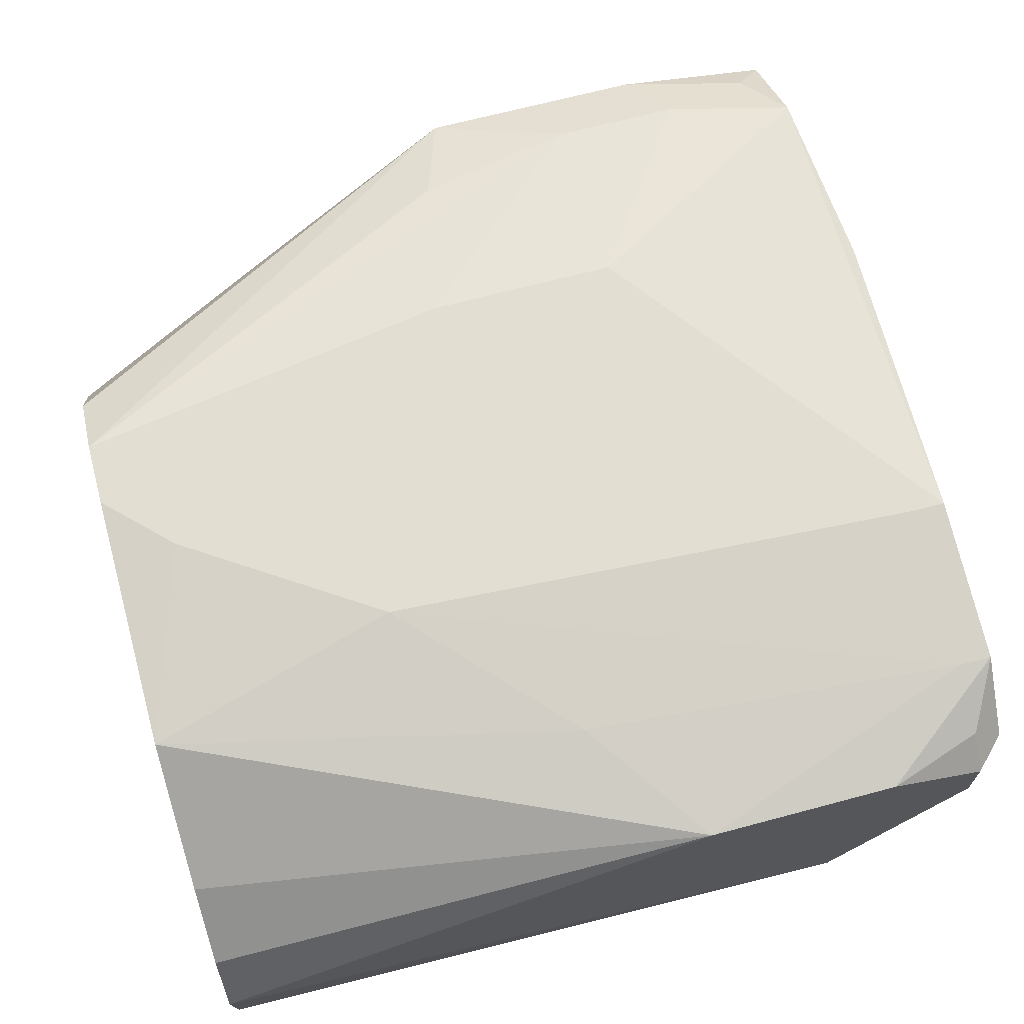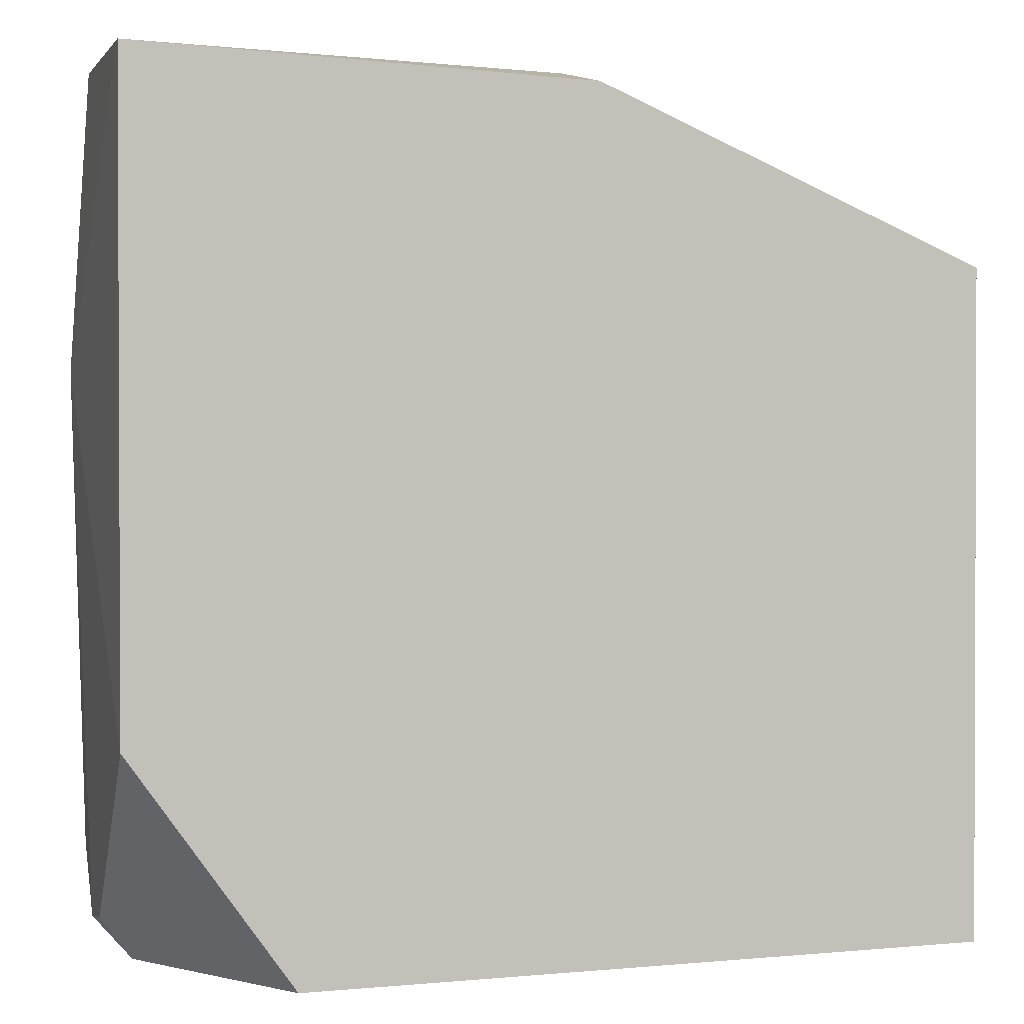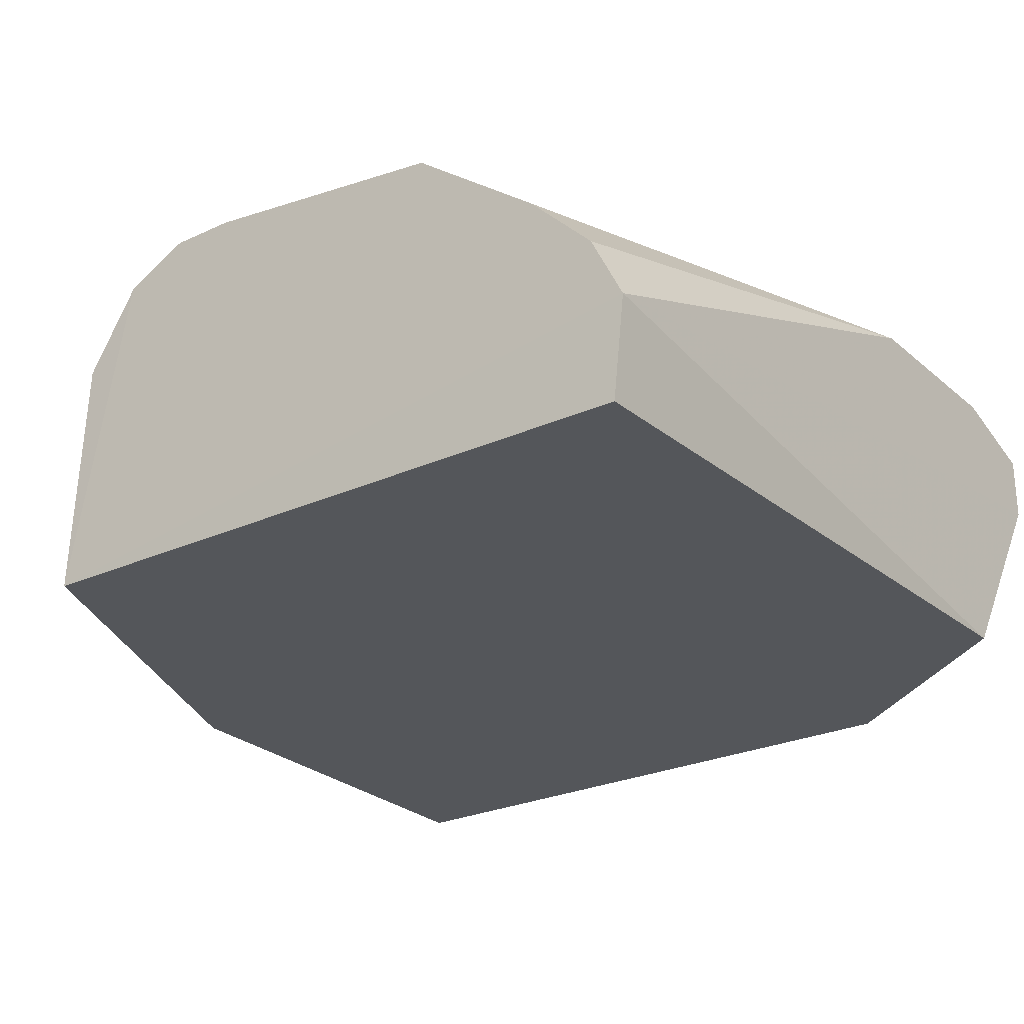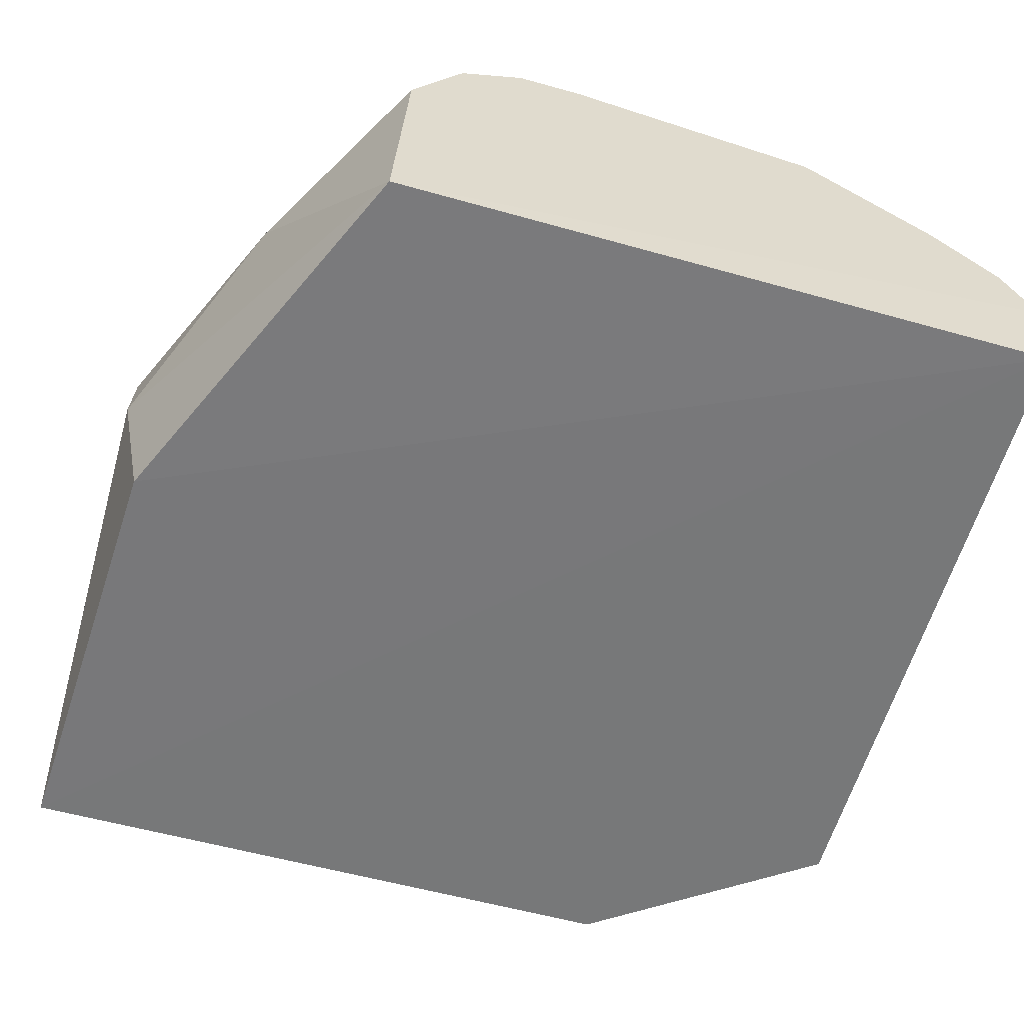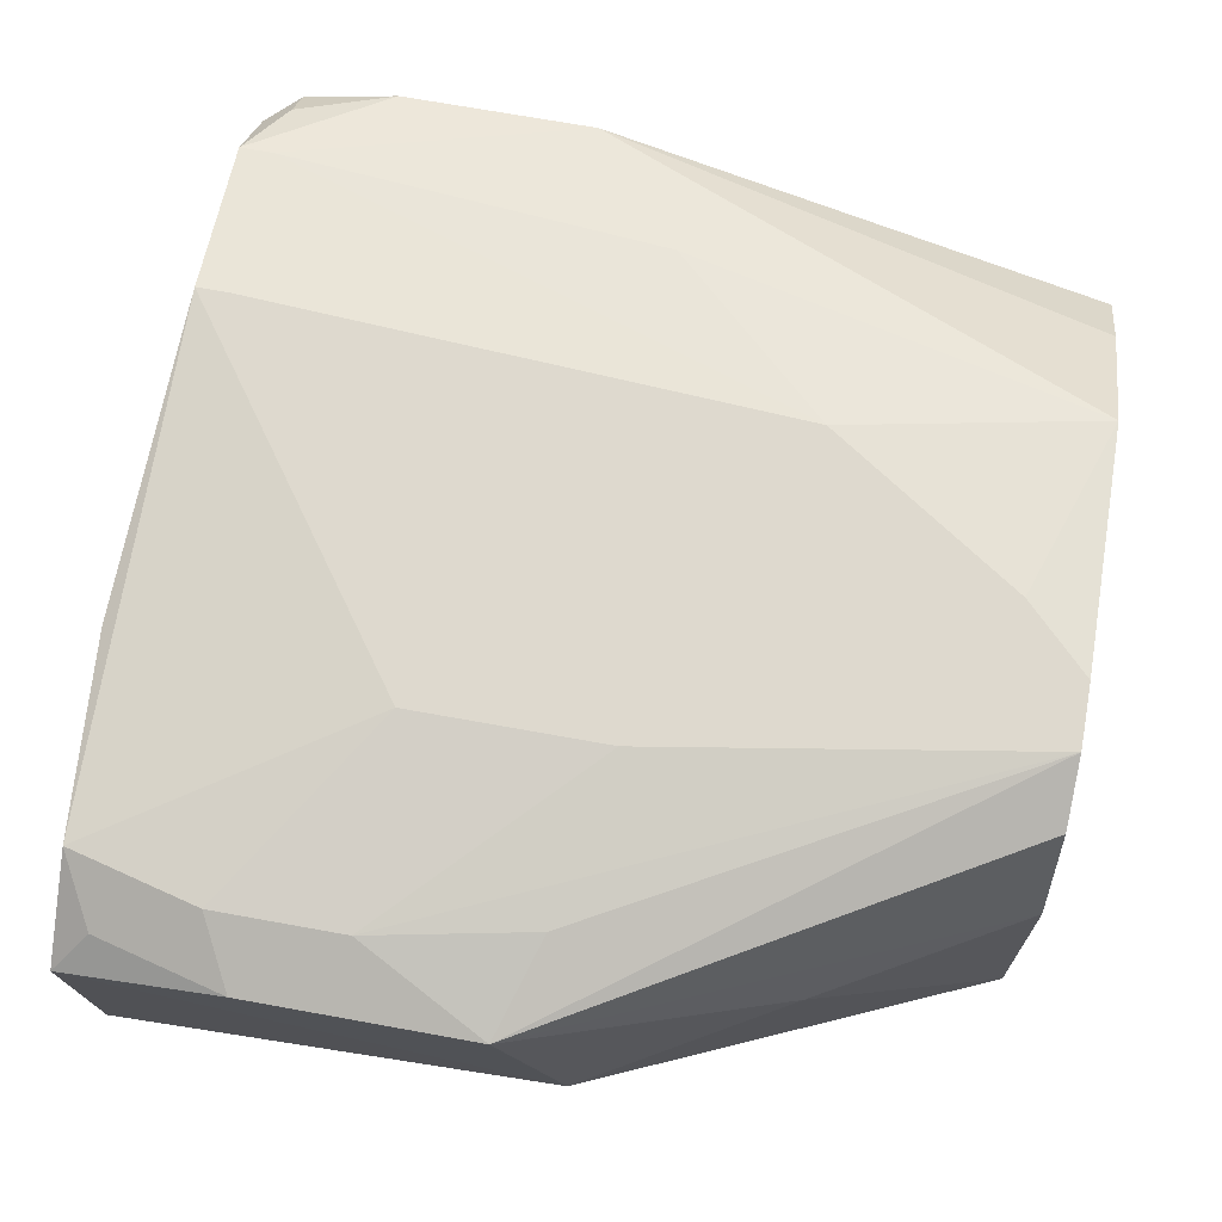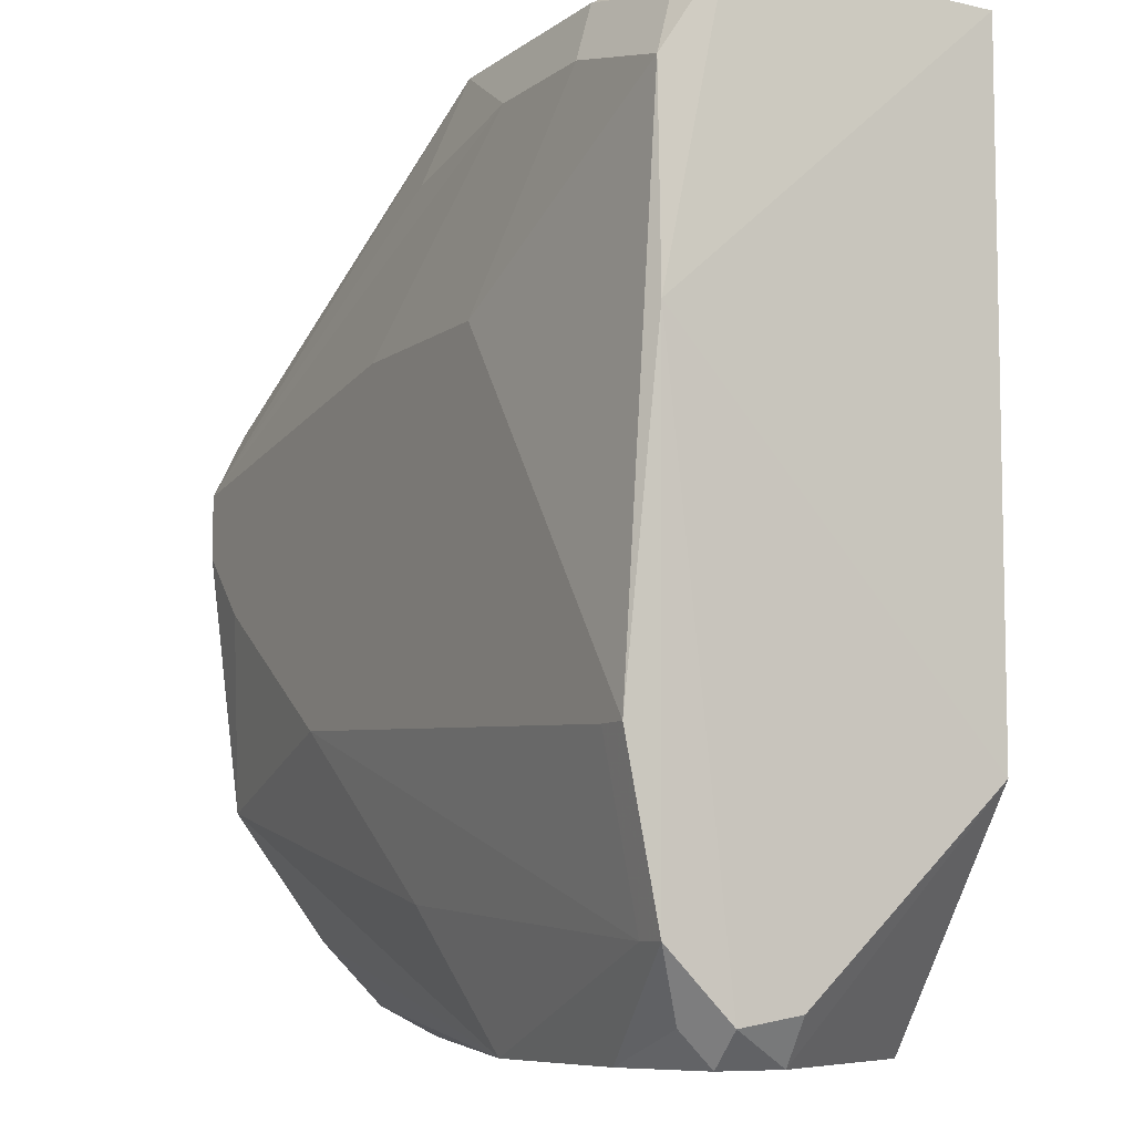
<metadata>
{"format":"obj","ext":"obj","renderer":"f3d","projection":"perspective","resolution":1024,"background":"white","views":[{"elev":67.5,"azim":165.0,"up":"+Y"},{"elev":1.4,"azim":-15.5,"up":"+Z"},{"elev":-25.4,"azim":126.7,"up":"+Y"},{"elev":-57.7,"azim":73.9,"up":"+Y"},{"elev":71.4,"azim":10.2,"up":"+Y"},{"elev":-8.0,"azim":-118.7,"up":"+Z"}]}
</metadata>
<code>
v 0.0137 0.06638 0.02346
v 0.0389 0.05018 0.01266
v 0.0389 0.06818 -0.01254
v -0.006099 0.06458 -0.02514
v -0.00791 0.05012 0.02305
v 0.03884 0.04998 -0.02448
v -0.007898 0.06998 -0.01074
v 0.0389 0.06818 0.009057
v 0.0172 0.05006 0.02196
v 0.0389 0.05558 -0.02514
v 0.001101 0.05018 -0.02514
v 0.0101 0.06638 -0.02514
v -0.007898 0.06818 0.01806
v -0.007898 0.05018 -0.01254
v 0.03886 0.06355 0.01199
v 0.0389 0.06998 0.005458
v 0.0173 0.05738 0.02346
v 0.0245 0.06998 -0.008941
v -0.007898 0.06818 -0.01974
v 0.0389 0.06278 -0.01974
v -0.00861 0.06844 0.007091
v -0.007898 0.06458 0.02346
v -0.006099 0.06098 -0.02514
v 0.0065 0.06998 0.009057
v 0.0281 0.06278 0.01806
v 0.0155 0.06818 -0.01794
v 0.0389 0.06998 0.001858
v -0.0006991 0.06638 -0.02514
v -0.006099 0.06998 -0.01074
v 0.0389 0.05918 -0.02334
v -0.007898 0.06458 -0.02334
v 0.001101 0.06638 0.02346
v 0.0065 0.06818 0.01986
v -0.006099 0.06818 -0.01974
v 0.0353 0.06998 -0.001741
v -0.006099 0.06638 -0.02334
v -0.007851 0.06114 -0.02279
v -0.006099 0.06638 0.02166
v -0.0006991 0.06818 0.01986
v 0.0155 0.06818 0.01806
v 0.0173 0.06998 0.009057
f 8 2 3
f 9 6 2
f 9 5 6
f 10 3 2
f 10 2 6
f 11 10 6
f 12 10 4
f 14 11 6
f 14 6 5
f 15 8 1
f 15 2 8
f 16 8 3
f 16 1 8
f 17 9 2
f 17 5 9
f 18 7 16
f 20 12 3
f 20 3 10
f 21 13 7
f 21 7 19
f 21 14 5
f 22 17 1
f 22 5 17
f 22 21 5
f 22 13 21
f 23 11 14
f 23 4 10
f 23 10 11
f 24 16 7
f 24 7 13
f 25 15 1
f 25 1 17
f 25 17 2
f 25 2 15
f 26 18 3
f 26 3 12
f 27 18 16
f 27 16 3
f 28 19 12
f 28 12 4
f 29 19 7
f 29 7 18
f 30 20 10
f 30 10 12
f 30 12 20
f 31 21 19
f 31 14 21
f 31 4 23
f 32 22 1
f 33 32 1
f 34 18 26
f 34 29 18
f 34 19 29
f 34 26 12
f 34 12 19
f 35 27 3
f 35 3 18
f 35 18 27
f 36 28 4
f 36 19 28
f 36 31 19
f 36 4 31
f 37 31 23
f 37 23 14
f 37 14 31
f 38 32 13
f 38 13 22
f 38 22 32
f 39 33 24
f 39 24 13
f 39 13 32
f 39 32 33
f 40 33 1
f 40 1 16
f 40 16 33
f 41 33 16
f 41 16 24
f 41 24 33

</code>
